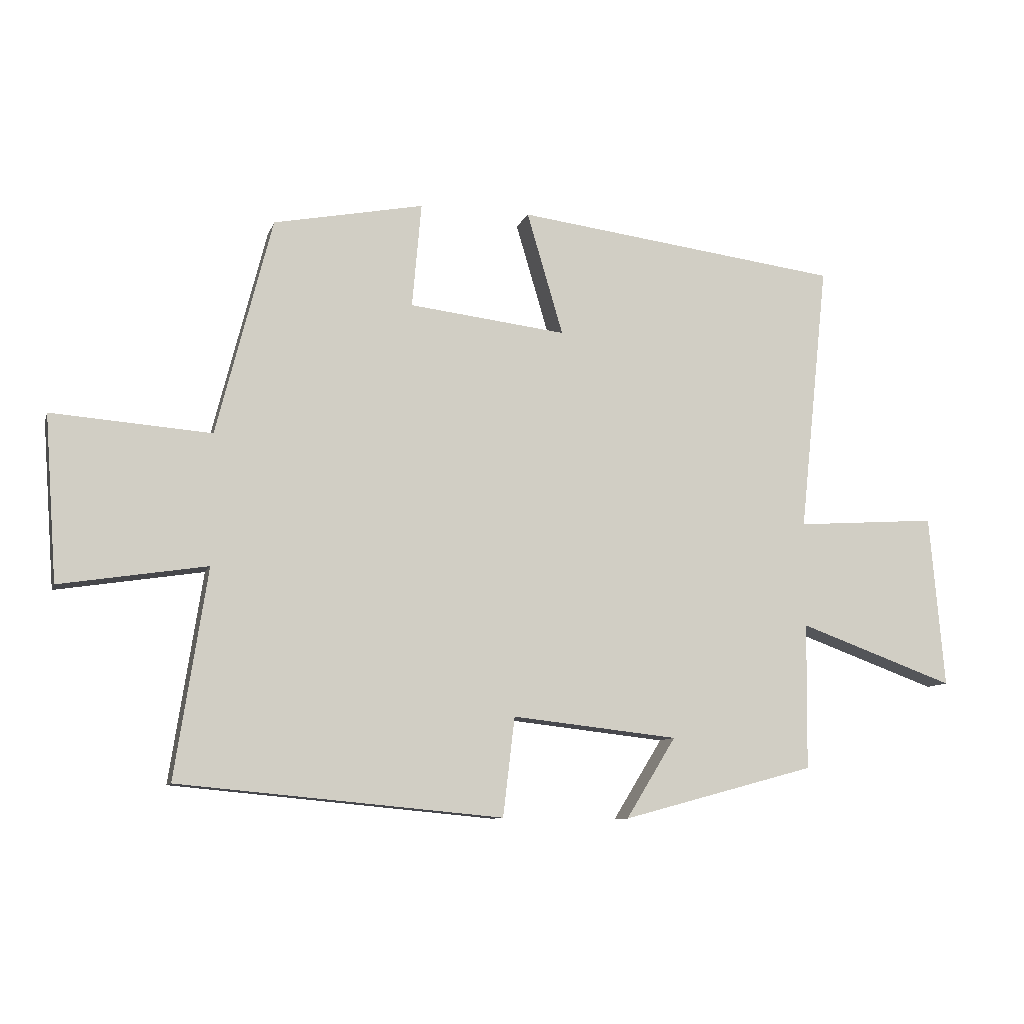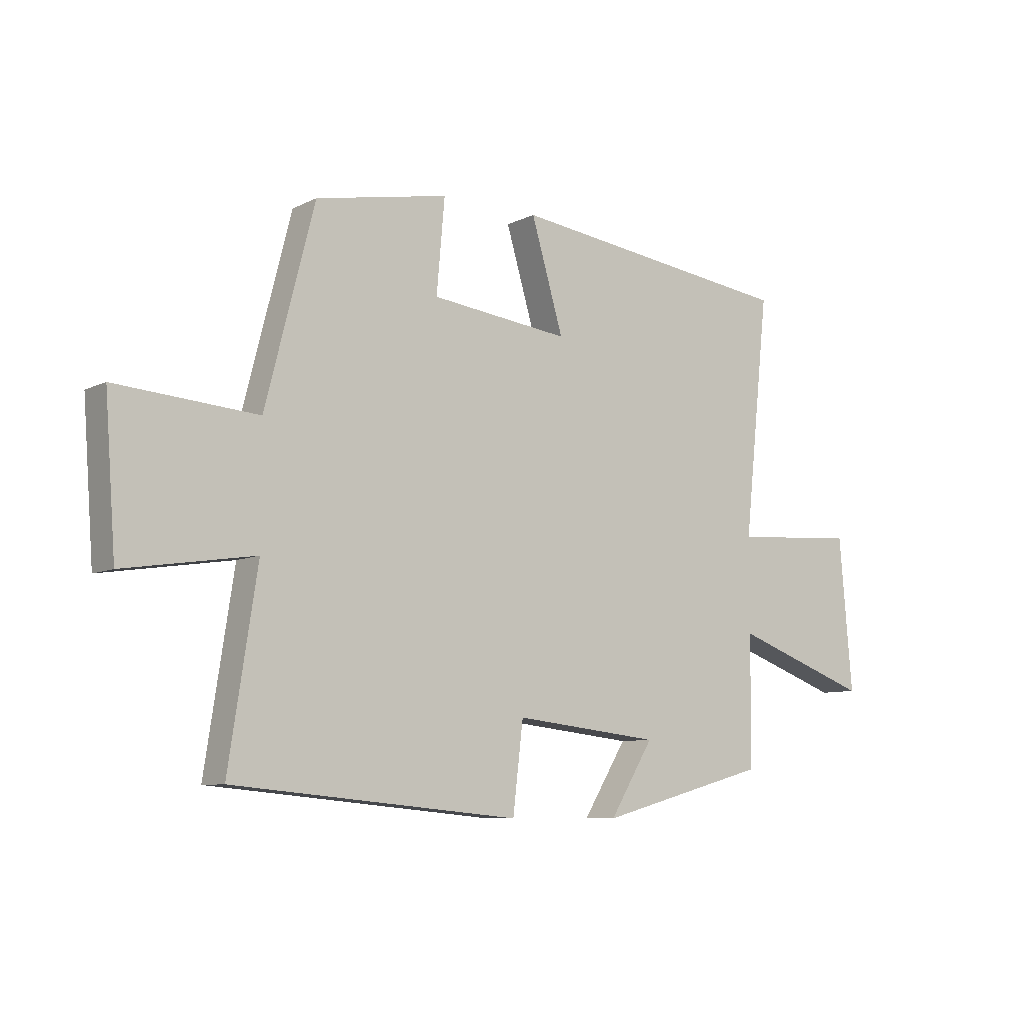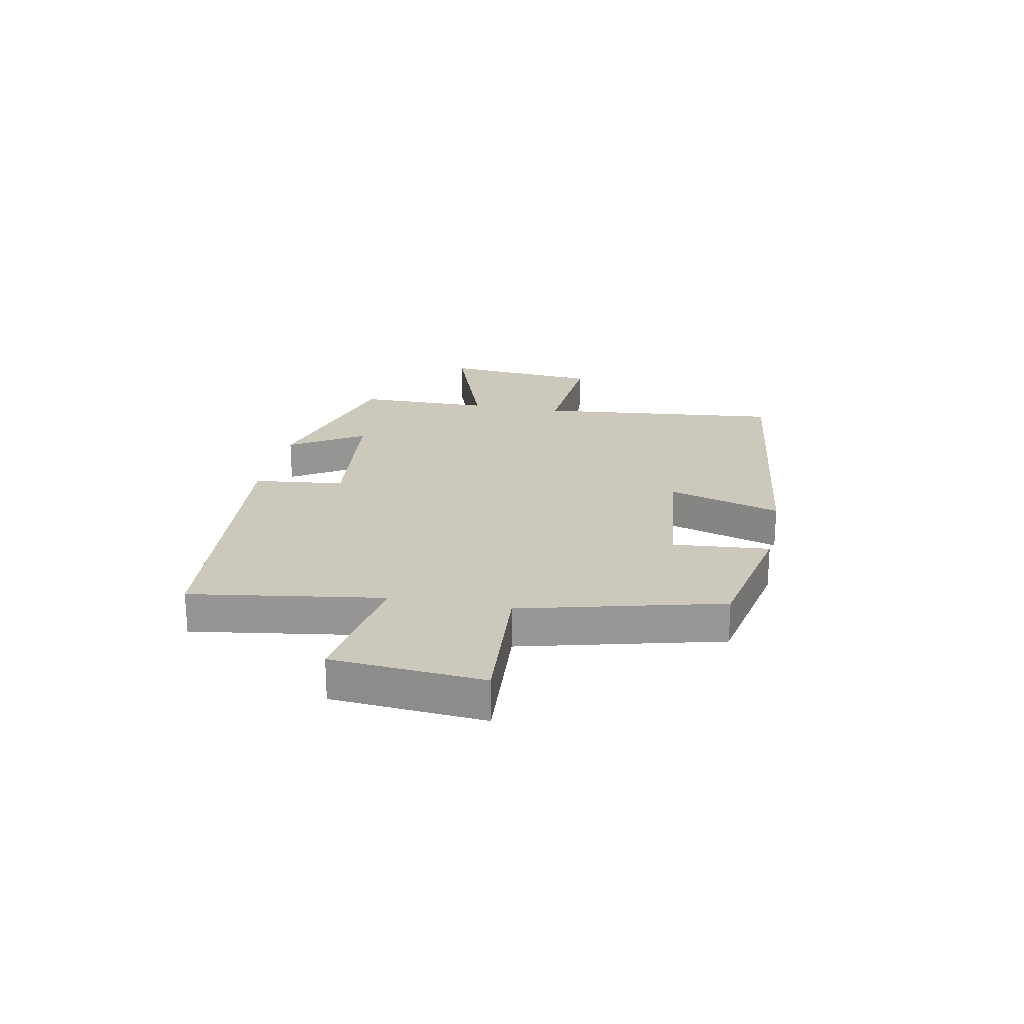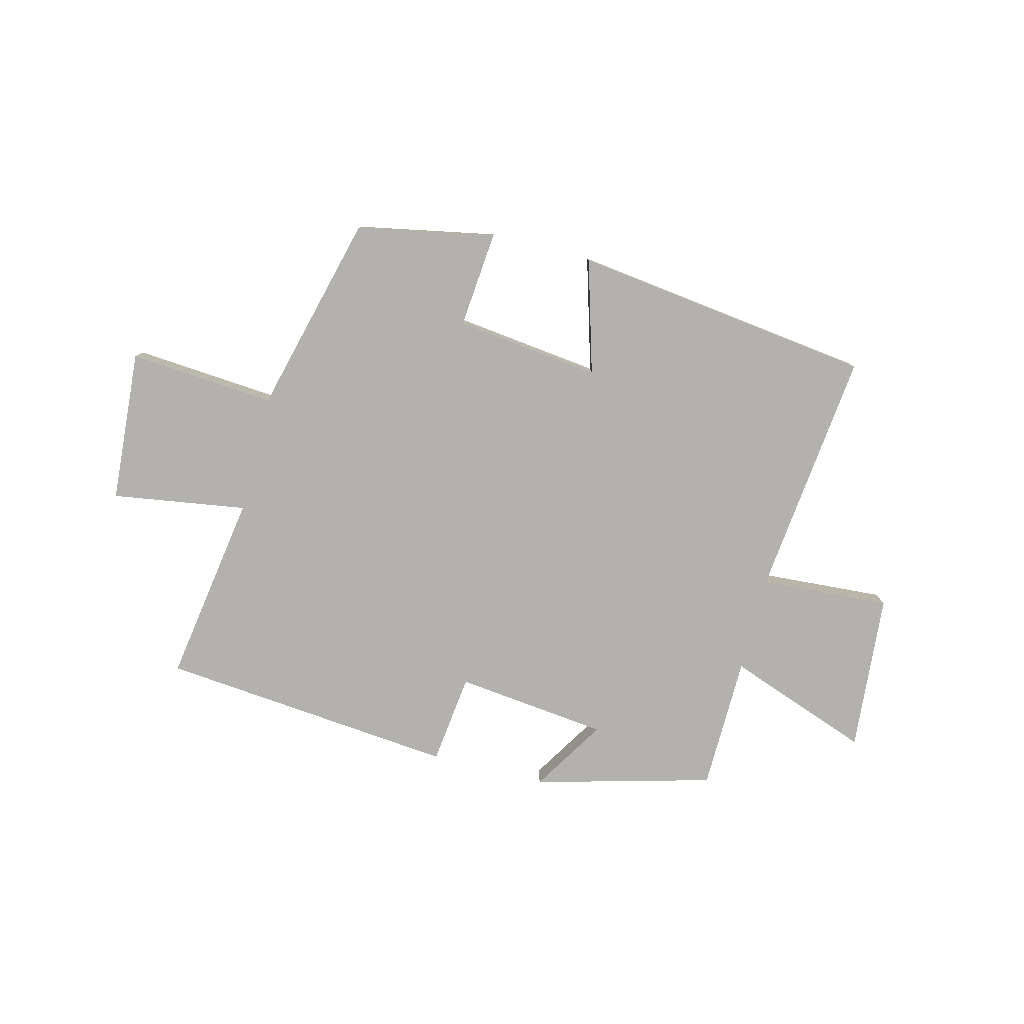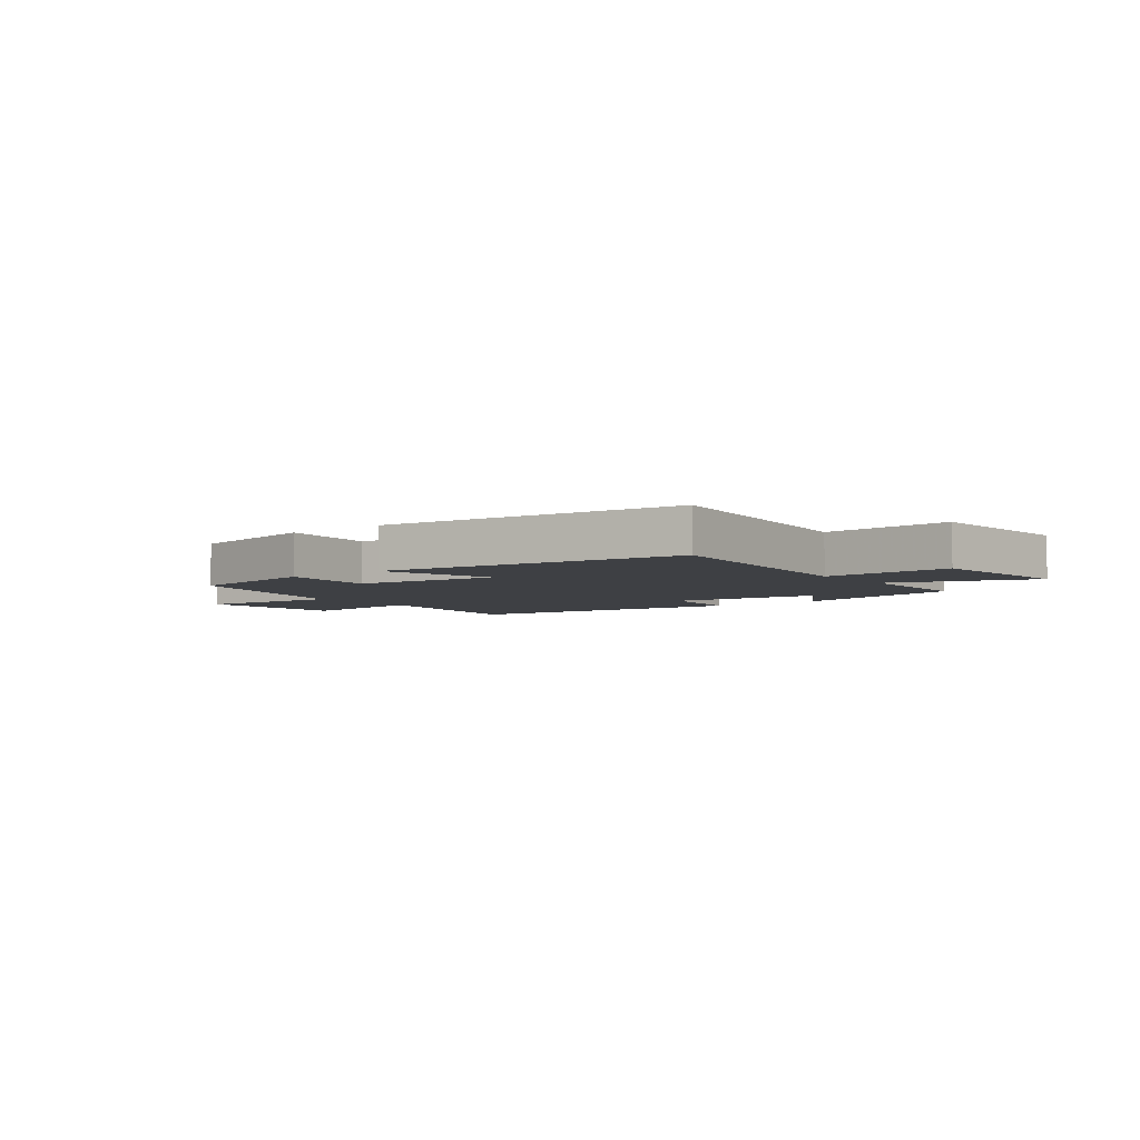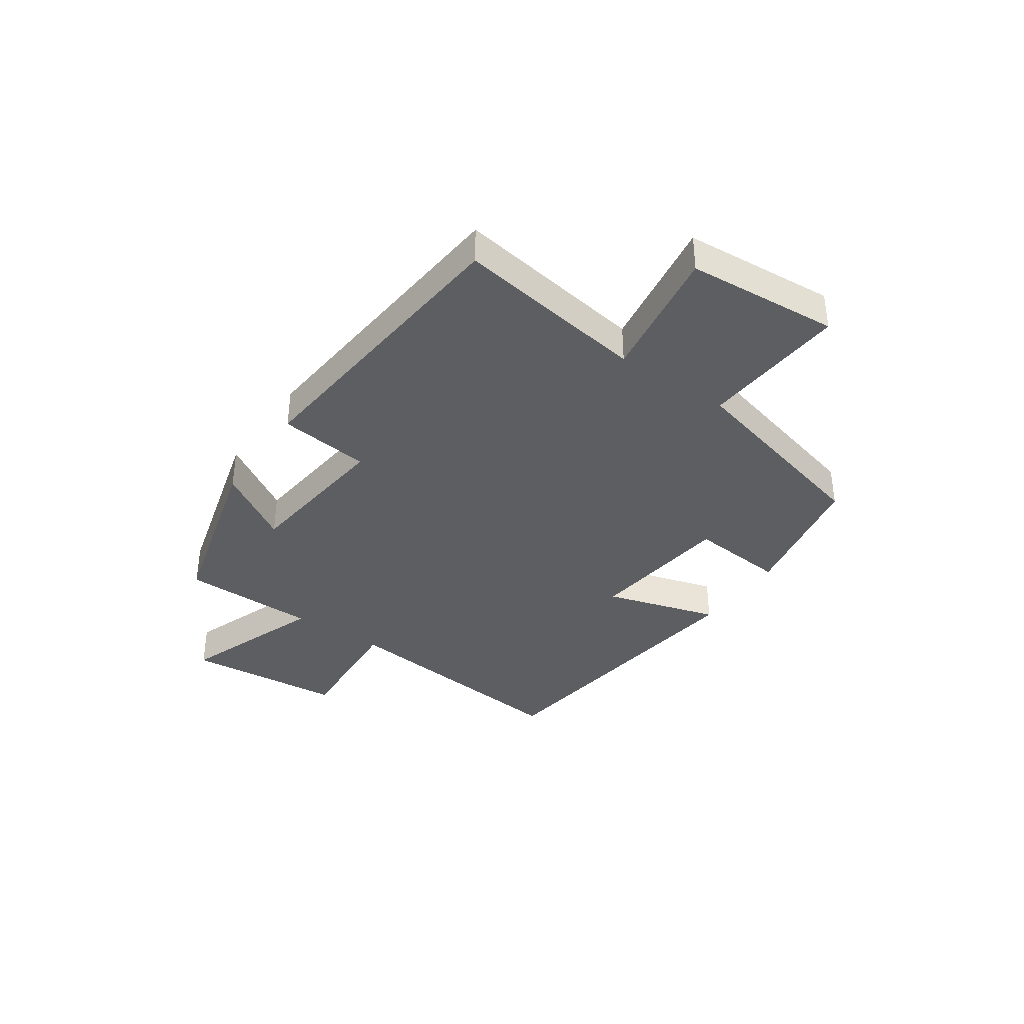
<metadata>
{"format":"obj","ext":"obj","renderer":"f3d","projection":"perspective","resolution":1024,"background":"white","views":[{"elev":-9.5,"azim":-15.0,"up":"+Z"},{"elev":-8.2,"azim":-37.3,"up":"+Z"},{"elev":22.2,"azim":-78.7,"up":"+Y"},{"elev":-79.2,"azim":-14.4,"up":"+Y"},{"elev":-4.7,"azim":37.7,"up":"+Y"},{"elev":-37.3,"azim":-124.6,"up":"+Y"}]}
</metadata>
<code>
v 0.497 0.07 -0.415
v 0.182 0.07 -0.5
v 0.263 0.07 -0.369
v -0.007 0.07 -0.339
v -0.026 0.07 -0.5
v -0.552 0.07 -0.451
v -0.5 0.07 -0.113
v -0.738 0.07 -0.15
v -0.758 0.07 0.118
v -0.5 0.07 0.099
v -0.41 0.07 0.452
v -0.166 0.07 0.5
v -0.181 0.07 0.33
v 0.075 0.07 0.3
v 0.016 0.07 0.5
v 0.547 0.07 0.433
v 0.5 0.07 -0.005
v 0.73 0.07 0.011
v 0.754 0.07 -0.269
v 0.5 0.07 -0.177
v 0.497 0 -0.415
v 0.182 0 -0.5
v 0.263 0 -0.369
v -0.007 0 -0.339
v -0.026 0 -0.5
v -0.552 0 -0.451
v -0.5 0 -0.113
v -0.738 0 -0.15
v -0.758 0 0.118
v -0.5 0 0.099
v -0.41 0 0.452
v -0.166 0 0.5
v -0.181 0 0.33
v 0.075 0 0.3
v 0.016 0 0.5
v 0.547 0 0.433
v 0.5 0 -0.005
v 0.73 0 0.011
v 0.754 0 -0.269
v 0.5 0 -0.177
f 17 18 19 20
f 1 2 3
f 20 1 3
f 17 20 3
f 14 15 16 17
f 17 3 4
f 14 17 4
f 13 14 4
f 10 11 12 13
f 10 13 4 5
f 7 8 9 10
f 7 10 5
f 5 6 7
f 40 39 38 37
f 23 22 21
f 23 21 40
f 23 40 37
f 37 36 35 34
f 24 23 37
f 24 37 34
f 24 34 33
f 33 32 31 30
f 25 24 33 30
f 30 29 28 27
f 25 30 27
f 27 26 25
f 1 21 22 2
f 2 22 23 3
f 3 23 24 4
f 4 24 25 5
f 5 25 26 6
f 6 26 27 7
f 7 27 28 8
f 8 28 29 9
f 9 29 30 10
f 10 30 31 11
f 11 31 32 12
f 12 32 33 13
f 13 33 34 14
f 14 34 35 15
f 15 35 36 16
f 16 36 37 17
f 17 37 38 18
f 18 38 39 19
f 19 39 40 20
f 20 40 21 1

</code>
